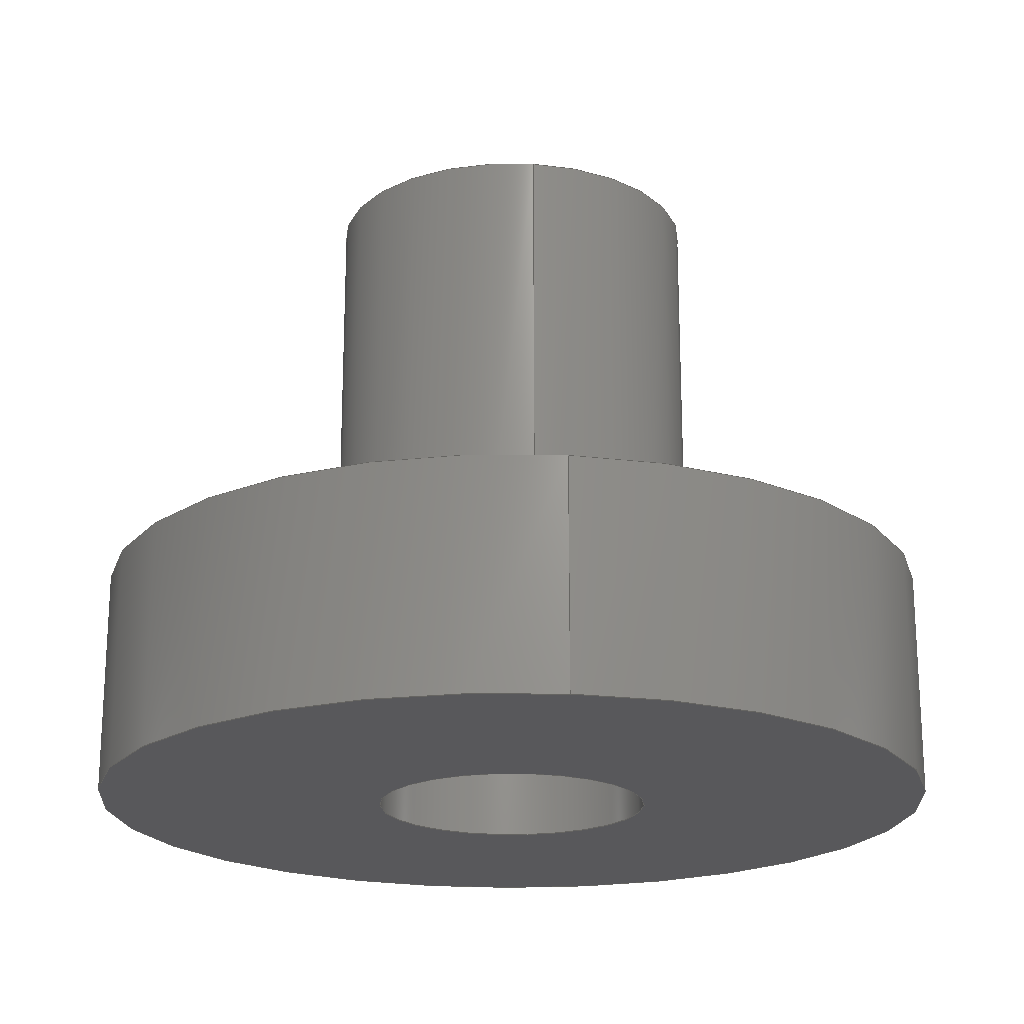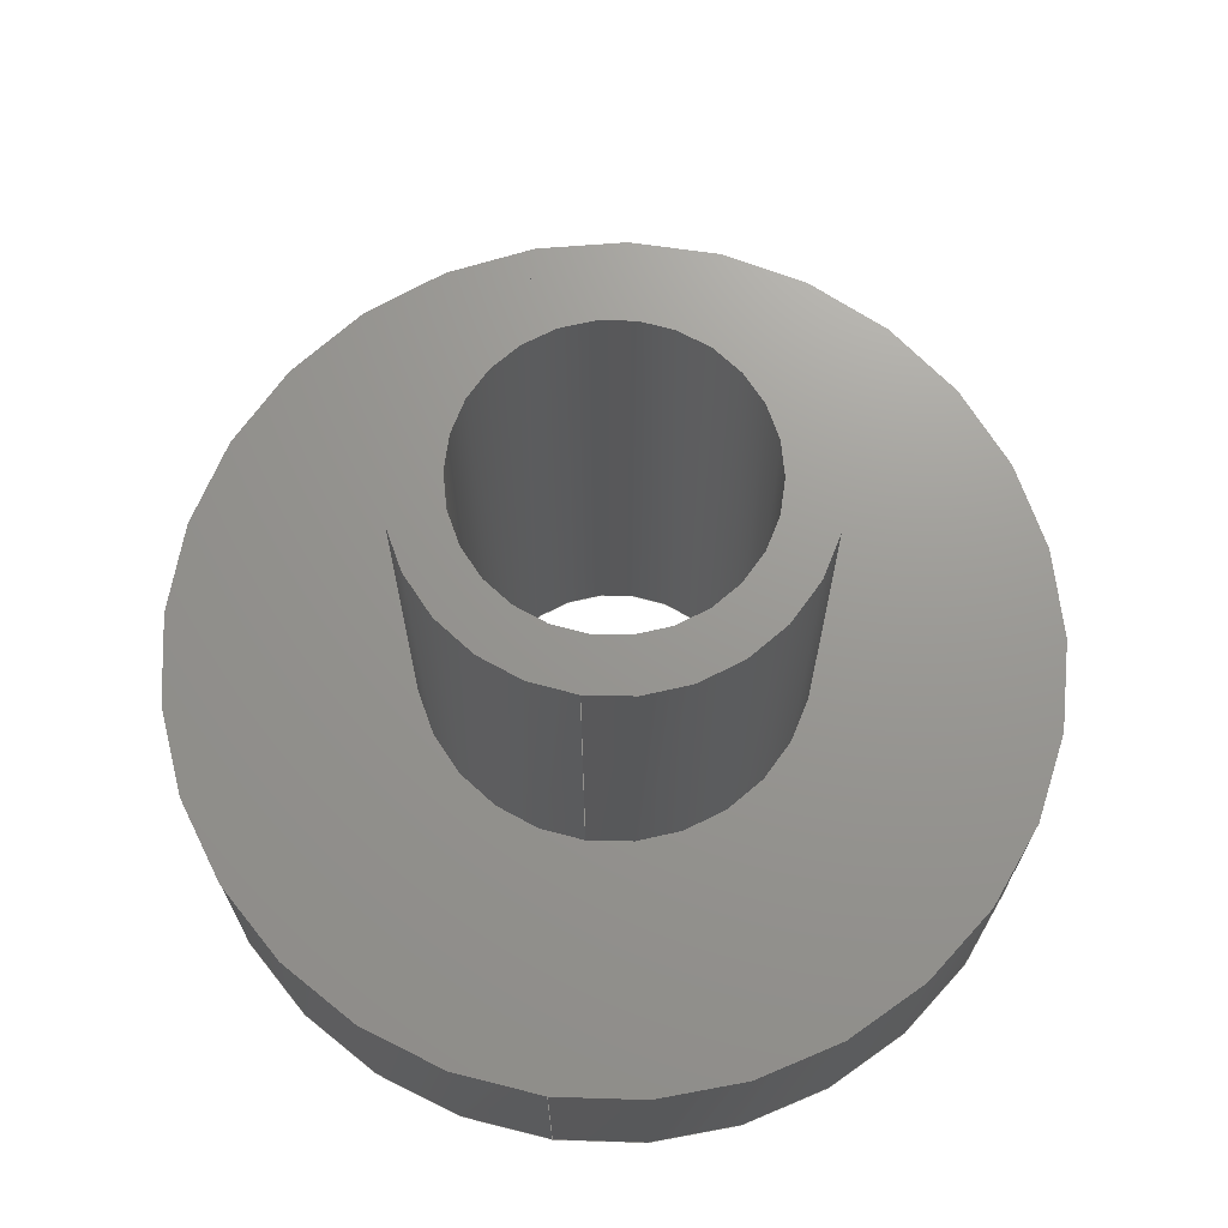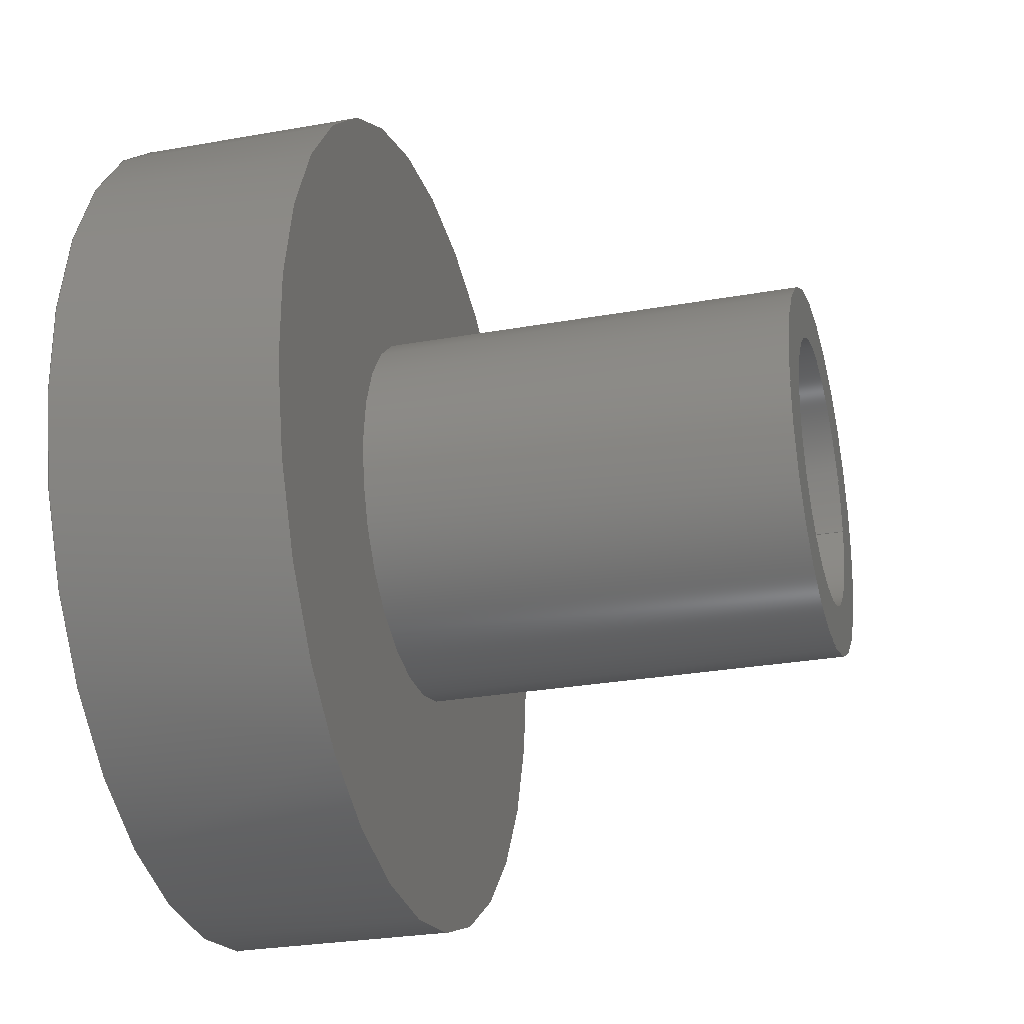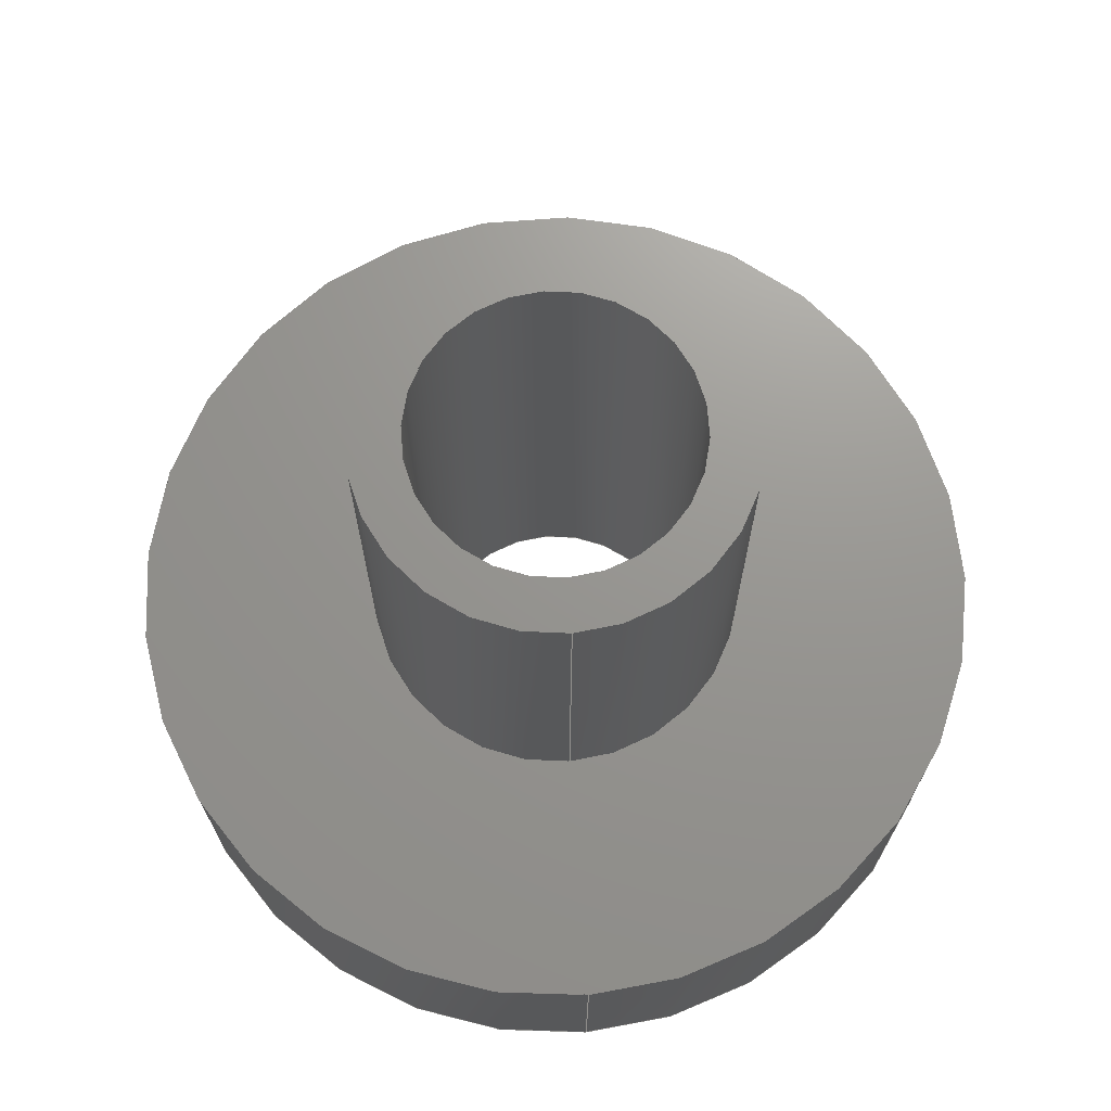
<metadata>
{"format":"step","ext":"step","renderer":"f3d","projection":"perspective","resolution":1024,"background":"white","views":[{"elev":-20.2,"azim":83.1,"up":"+Z"},{"elev":70.1,"azim":98.0,"up":"+Z"},{"elev":-27.6,"azim":-74.6,"up":"+Y"},{"elev":70.5,"azim":85.6,"up":"+Z"}]}
</metadata>
<code>
ISO-10303-21;
DATA;
#1 = APPLICATION_PROTOCOL_DEFINITION('international standard',
  'automotive_design',2000,#2);
#2 = APPLICATION_CONTEXT(
  'core data for automotive mechanical design processes');
#3 = SHAPE_DEFINITION_REPRESENTATION(#4,#10);
#4 = PRODUCT_DEFINITION_SHAPE('','',#5);
#5 = PRODUCT_DEFINITION('design','',#6,#9);
#6 = PRODUCT_DEFINITION_FORMATION('','',#7);
#7 = PRODUCT('Body','Body','',(#8));
#8 = PRODUCT_CONTEXT('',#2,'mechanical');
#9 = PRODUCT_DEFINITION_CONTEXT('part definition',#2,'design');
#10 = ADVANCED_BREP_SHAPE_REPRESENTATION('',(#11,#15),#287);
#11 = AXIS2_PLACEMENT_3D('',#12,#13,#14);
#12 = CARTESIAN_POINT('',(0,0,0));
#13 = DIRECTION('',(0,0,1));
#14 = DIRECTION('',(1,0,-0));
#15 = MANIFOLD_SOLID_BREP('',#16);
#16 = CLOSED_SHELL('',(#17,#105,#140,#175,#230,#280));
#17 = ADVANCED_FACE('',(#18),#32,.T.);
#18 = FACE_BOUND('',#19,.F.);
#19 = EDGE_LOOP('',(#20,#50,#77,#78));
#20 = ORIENTED_EDGE('',*,*,#21,.T.);
#21 = EDGE_CURVE('',#22,#24,#26,.T.);
#22 = VERTEX_POINT('',#23);
#23 = CARTESIAN_POINT('',(8.5,0,0));
#24 = VERTEX_POINT('',#25);
#25 = CARTESIAN_POINT('',(8.5,0,4.5));
#26 = SEAM_CURVE('',#27,(#31,#43),.PCURVE_S1);
#27 = LINE('',#28,#29);
#28 = CARTESIAN_POINT('',(8.5,0,0));
#29 = VECTOR('',#30,1);
#30 = DIRECTION('',(0,0,1));
#31 = PCURVE('',#32,#37);
#32 = CYLINDRICAL_SURFACE('',#33,8.5);
#33 = AXIS2_PLACEMENT_3D('',#34,#35,#36);
#34 = CARTESIAN_POINT('',(0,0,0));
#35 = DIRECTION('',(-0,-0,-1));
#36 = DIRECTION('',(1,0,0));
#37 = DEFINITIONAL_REPRESENTATION('',(#38),#42);
#38 = LINE('',#39,#40);
#39 = CARTESIAN_POINT('',(-0,0));
#40 = VECTOR('',#41,1);
#41 = DIRECTION('',(-0,-1));
#42 = ( GEOMETRIC_REPRESENTATION_CONTEXT(2) 
PARAMETRIC_REPRESENTATION_CONTEXT() REPRESENTATION_CONTEXT('2D SPACE',''
  ) );
#43 = PCURVE('',#32,#44);
#44 = DEFINITIONAL_REPRESENTATION('',(#45),#49);
#45 = LINE('',#46,#47);
#46 = CARTESIAN_POINT('',(-6.283,0));
#47 = VECTOR('',#48,1);
#48 = DIRECTION('',(-0,-1));
#49 = ( GEOMETRIC_REPRESENTATION_CONTEXT(2) 
PARAMETRIC_REPRESENTATION_CONTEXT() REPRESENTATION_CONTEXT('2D SPACE',''
  ) );
#50 = ORIENTED_EDGE('',*,*,#51,.T.);
#51 = EDGE_CURVE('',#24,#24,#52,.T.);
#52 = SURFACE_CURVE('',#53,(#58,#65),.PCURVE_S1);
#53 = CIRCLE('',#54,8.5);
#54 = AXIS2_PLACEMENT_3D('',#55,#56,#57);
#55 = CARTESIAN_POINT('',(0,0,4.5));
#56 = DIRECTION('',(0,0,1));
#57 = DIRECTION('',(1,0,0));
#58 = PCURVE('',#32,#59);
#59 = DEFINITIONAL_REPRESENTATION('',(#60),#64);
#60 = LINE('',#61,#62);
#61 = CARTESIAN_POINT('',(-0,-4.5));
#62 = VECTOR('',#63,1);
#63 = DIRECTION('',(-1,0));
#64 = ( GEOMETRIC_REPRESENTATION_CONTEXT(2) 
PARAMETRIC_REPRESENTATION_CONTEXT() REPRESENTATION_CONTEXT('2D SPACE',''
  ) );
#65 = PCURVE('',#66,#71);
#66 = PLANE('',#67);
#67 = AXIS2_PLACEMENT_3D('',#68,#69,#70);
#68 = CARTESIAN_POINT('',(-6.4e-16,6.2e-16,4.5));
#69 = DIRECTION('',(0,0,1));
#70 = DIRECTION('',(1,0,0));
#71 = DEFINITIONAL_REPRESENTATION('',(#72),#76);
#72 = CIRCLE('',#73,8.5);
#73 = AXIS2_PLACEMENT_2D('',#74,#75);
#74 = CARTESIAN_POINT('',(6.4e-16,-6.2e-16));
#75 = DIRECTION('',(1,0));
#76 = ( GEOMETRIC_REPRESENTATION_CONTEXT(2) 
PARAMETRIC_REPRESENTATION_CONTEXT() REPRESENTATION_CONTEXT('2D SPACE',''
  ) );
#77 = ORIENTED_EDGE('',*,*,#21,.F.);
#78 = ORIENTED_EDGE('',*,*,#79,.F.);
#79 = EDGE_CURVE('',#22,#22,#80,.T.);
#80 = SURFACE_CURVE('',#81,(#86,#93),.PCURVE_S1);
#81 = CIRCLE('',#82,8.5);
#82 = AXIS2_PLACEMENT_3D('',#83,#84,#85);
#83 = CARTESIAN_POINT('',(0,0,0));
#84 = DIRECTION('',(0,0,1));
#85 = DIRECTION('',(1,0,0));
#86 = PCURVE('',#32,#87);
#87 = DEFINITIONAL_REPRESENTATION('',(#88),#92);
#88 = LINE('',#89,#90);
#89 = CARTESIAN_POINT('',(-0,0));
#90 = VECTOR('',#91,1);
#91 = DIRECTION('',(-1,0));
#92 = ( GEOMETRIC_REPRESENTATION_CONTEXT(2) 
PARAMETRIC_REPRESENTATION_CONTEXT() REPRESENTATION_CONTEXT('2D SPACE',''
  ) );
#93 = PCURVE('',#94,#99);
#94 = PLANE('',#95);
#95 = AXIS2_PLACEMENT_3D('',#96,#97,#98);
#96 = CARTESIAN_POINT('',(-6.4e-16,6.2e-16,0));
#97 = DIRECTION('',(0,0,1));
#98 = DIRECTION('',(1,0,0));
#99 = DEFINITIONAL_REPRESENTATION('',(#100),#104);
#100 = CIRCLE('',#101,8.5);
#101 = AXIS2_PLACEMENT_2D('',#102,#103);
#102 = CARTESIAN_POINT('',(6.4e-16,-6.2e-16));
#103 = DIRECTION('',(1,0));
#104 = ( GEOMETRIC_REPRESENTATION_CONTEXT(2) 
PARAMETRIC_REPRESENTATION_CONTEXT() REPRESENTATION_CONTEXT('2D SPACE',''
  ) );
#105 = ADVANCED_FACE('',(#106,#109),#94,.F.);
#106 = FACE_BOUND('',#107,.F.);
#107 = EDGE_LOOP('',(#108));
#108 = ORIENTED_EDGE('',*,*,#79,.T.);
#109 = FACE_BOUND('',#110,.F.);
#110 = EDGE_LOOP('',(#111));
#111 = ORIENTED_EDGE('',*,*,#112,.F.);
#112 = EDGE_CURVE('',#113,#113,#115,.T.);
#113 = VERTEX_POINT('',#114);
#114 = CARTESIAN_POINT('',(2.75,0,0));
#115 = SURFACE_CURVE('',#116,(#121,#128),.PCURVE_S1);
#116 = CIRCLE('',#117,2.75);
#117 = AXIS2_PLACEMENT_3D('',#118,#119,#120);
#118 = CARTESIAN_POINT('',(0,0,0));
#119 = DIRECTION('',(0,0,1));
#120 = DIRECTION('',(1,0,0));
#121 = PCURVE('',#94,#122);
#122 = DEFINITIONAL_REPRESENTATION('',(#123),#127);
#123 = CIRCLE('',#124,2.75);
#124 = AXIS2_PLACEMENT_2D('',#125,#126);
#125 = CARTESIAN_POINT('',(6.4e-16,-6.2e-16));
#126 = DIRECTION('',(1,0));
#127 = ( GEOMETRIC_REPRESENTATION_CONTEXT(2) 
PARAMETRIC_REPRESENTATION_CONTEXT() REPRESENTATION_CONTEXT('2D SPACE',''
  ) );
#128 = PCURVE('',#129,#134);
#129 = CYLINDRICAL_SURFACE('',#130,2.75);
#130 = AXIS2_PLACEMENT_3D('',#131,#132,#133);
#131 = CARTESIAN_POINT('',(0,0,13));
#132 = DIRECTION('',(0,0,1));
#133 = DIRECTION('',(1,0,0));
#134 = DEFINITIONAL_REPRESENTATION('',(#135),#139);
#135 = LINE('',#136,#137);
#136 = CARTESIAN_POINT('',(0,-13));
#137 = VECTOR('',#138,1);
#138 = DIRECTION('',(1,0));
#139 = ( GEOMETRIC_REPRESENTATION_CONTEXT(2) 
PARAMETRIC_REPRESENTATION_CONTEXT() REPRESENTATION_CONTEXT('2D SPACE',''
  ) );
#140 = ADVANCED_FACE('',(#141,#144),#66,.T.);
#141 = FACE_BOUND('',#142,.T.);
#142 = EDGE_LOOP('',(#143));
#143 = ORIENTED_EDGE('',*,*,#51,.T.);
#144 = FACE_BOUND('',#145,.T.);
#145 = EDGE_LOOP('',(#146));
#146 = ORIENTED_EDGE('',*,*,#147,.F.);
#147 = EDGE_CURVE('',#148,#148,#150,.T.);
#148 = VERTEX_POINT('',#149);
#149 = CARTESIAN_POINT('',(3.75,0,4.5));
#150 = SURFACE_CURVE('',#151,(#156,#163),.PCURVE_S1);
#151 = CIRCLE('',#152,3.75);
#152 = AXIS2_PLACEMENT_3D('',#153,#154,#155);
#153 = CARTESIAN_POINT('',(0,0,4.5));
#154 = DIRECTION('',(0,0,1));
#155 = DIRECTION('',(1,0,0));
#156 = PCURVE('',#66,#157);
#157 = DEFINITIONAL_REPRESENTATION('',(#158),#162);
#158 = CIRCLE('',#159,3.75);
#159 = AXIS2_PLACEMENT_2D('',#160,#161);
#160 = CARTESIAN_POINT('',(6.4e-16,-6.2e-16));
#161 = DIRECTION('',(1,0));
#162 = ( GEOMETRIC_REPRESENTATION_CONTEXT(2) 
PARAMETRIC_REPRESENTATION_CONTEXT() REPRESENTATION_CONTEXT('2D SPACE',''
  ) );
#163 = PCURVE('',#164,#169);
#164 = CYLINDRICAL_SURFACE('',#165,3.75);
#165 = AXIS2_PLACEMENT_3D('',#166,#167,#168);
#166 = CARTESIAN_POINT('',(0,0,4.5));
#167 = DIRECTION('',(-0,-0,-1));
#168 = DIRECTION('',(1,0,0));
#169 = DEFINITIONAL_REPRESENTATION('',(#170),#174);
#170 = LINE('',#171,#172);
#171 = CARTESIAN_POINT('',(-0,0));
#172 = VECTOR('',#173,1);
#173 = DIRECTION('',(-1,0));
#174 = ( GEOMETRIC_REPRESENTATION_CONTEXT(2) 
PARAMETRIC_REPRESENTATION_CONTEXT() REPRESENTATION_CONTEXT('2D SPACE',''
  ) );
#175 = ADVANCED_FACE('',(#176),#129,.F.);
#176 = FACE_BOUND('',#177,.F.);
#177 = EDGE_LOOP('',(#178,#207,#228,#229));
#178 = ORIENTED_EDGE('',*,*,#179,.F.);
#179 = EDGE_CURVE('',#180,#180,#182,.T.);
#180 = VERTEX_POINT('',#181);
#181 = CARTESIAN_POINT('',(2.75,0,13));
#182 = SURFACE_CURVE('',#183,(#188,#195),.PCURVE_S1);
#183 = CIRCLE('',#184,2.75);
#184 = AXIS2_PLACEMENT_3D('',#185,#186,#187);
#185 = CARTESIAN_POINT('',(0,0,13));
#186 = DIRECTION('',(0,0,1));
#187 = DIRECTION('',(1,0,0));
#188 = PCURVE('',#129,#189);
#189 = DEFINITIONAL_REPRESENTATION('',(#190),#194);
#190 = LINE('',#191,#192);
#191 = CARTESIAN_POINT('',(0,0));
#192 = VECTOR('',#193,1);
#193 = DIRECTION('',(1,0));
#194 = ( GEOMETRIC_REPRESENTATION_CONTEXT(2) 
PARAMETRIC_REPRESENTATION_CONTEXT() REPRESENTATION_CONTEXT('2D SPACE',''
  ) );
#195 = PCURVE('',#196,#201);
#196 = PLANE('',#197);
#197 = AXIS2_PLACEMENT_3D('',#198,#199,#200);
#198 = CARTESIAN_POINT('',(-1.8e-16,3e-17,13));
#199 = DIRECTION('',(0,0,1));
#200 = DIRECTION('',(1,0,0));
#201 = DEFINITIONAL_REPRESENTATION('',(#202),#206);
#202 = CIRCLE('',#203,2.75);
#203 = AXIS2_PLACEMENT_2D('',#204,#205);
#204 = CARTESIAN_POINT('',(1.8e-16,-3e-17));
#205 = DIRECTION('',(1,0));
#206 = ( GEOMETRIC_REPRESENTATION_CONTEXT(2) 
PARAMETRIC_REPRESENTATION_CONTEXT() REPRESENTATION_CONTEXT('2D SPACE',''
  ) );
#207 = ORIENTED_EDGE('',*,*,#208,.T.);
#208 = EDGE_CURVE('',#180,#113,#209,.T.);
#209 = SEAM_CURVE('',#210,(#214,#221),.PCURVE_S1);
#210 = LINE('',#211,#212);
#211 = CARTESIAN_POINT('',(2.75,0,13));
#212 = VECTOR('',#213,1);
#213 = DIRECTION('',(-0,-0,-1));
#214 = PCURVE('',#129,#215);
#215 = DEFINITIONAL_REPRESENTATION('',(#216),#220);
#216 = LINE('',#217,#218);
#217 = CARTESIAN_POINT('',(6.283,0));
#218 = VECTOR('',#219,1);
#219 = DIRECTION('',(0,-1));
#220 = ( GEOMETRIC_REPRESENTATION_CONTEXT(2) 
PARAMETRIC_REPRESENTATION_CONTEXT() REPRESENTATION_CONTEXT('2D SPACE',''
  ) );
#221 = PCURVE('',#129,#222);
#222 = DEFINITIONAL_REPRESENTATION('',(#223),#227);
#223 = LINE('',#224,#225);
#224 = CARTESIAN_POINT('',(0,0));
#225 = VECTOR('',#226,1);
#226 = DIRECTION('',(0,-1));
#227 = ( GEOMETRIC_REPRESENTATION_CONTEXT(2) 
PARAMETRIC_REPRESENTATION_CONTEXT() REPRESENTATION_CONTEXT('2D SPACE',''
  ) );
#228 = ORIENTED_EDGE('',*,*,#112,.T.);
#229 = ORIENTED_EDGE('',*,*,#208,.F.);
#230 = ADVANCED_FACE('',(#231),#164,.T.);
#231 = FACE_BOUND('',#232,.F.);
#232 = EDGE_LOOP('',(#233,#256,#278,#279));
#233 = ORIENTED_EDGE('',*,*,#234,.T.);
#234 = EDGE_CURVE('',#148,#235,#237,.T.);
#235 = VERTEX_POINT('',#236);
#236 = CARTESIAN_POINT('',(3.75,0,13));
#237 = SEAM_CURVE('',#238,(#242,#249),.PCURVE_S1);
#238 = LINE('',#239,#240);
#239 = CARTESIAN_POINT('',(3.75,0,4.5));
#240 = VECTOR('',#241,1);
#241 = DIRECTION('',(0,0,1));
#242 = PCURVE('',#164,#243);
#243 = DEFINITIONAL_REPRESENTATION('',(#244),#248);
#244 = LINE('',#245,#246);
#245 = CARTESIAN_POINT('',(-0,0));
#246 = VECTOR('',#247,1);
#247 = DIRECTION('',(-0,-1));
#248 = ( GEOMETRIC_REPRESENTATION_CONTEXT(2) 
PARAMETRIC_REPRESENTATION_CONTEXT() REPRESENTATION_CONTEXT('2D SPACE',''
  ) );
#249 = PCURVE('',#164,#250);
#250 = DEFINITIONAL_REPRESENTATION('',(#251),#255);
#251 = LINE('',#252,#253);
#252 = CARTESIAN_POINT('',(-6.283,0));
#253 = VECTOR('',#254,1);
#254 = DIRECTION('',(-0,-1));
#255 = ( GEOMETRIC_REPRESENTATION_CONTEXT(2) 
PARAMETRIC_REPRESENTATION_CONTEXT() REPRESENTATION_CONTEXT('2D SPACE',''
  ) );
#256 = ORIENTED_EDGE('',*,*,#257,.T.);
#257 = EDGE_CURVE('',#235,#235,#258,.T.);
#258 = SURFACE_CURVE('',#259,(#264,#271),.PCURVE_S1);
#259 = CIRCLE('',#260,3.75);
#260 = AXIS2_PLACEMENT_3D('',#261,#262,#263);
#261 = CARTESIAN_POINT('',(0,0,13));
#262 = DIRECTION('',(0,0,1));
#263 = DIRECTION('',(1,0,0));
#264 = PCURVE('',#164,#265);
#265 = DEFINITIONAL_REPRESENTATION('',(#266),#270);
#266 = LINE('',#267,#268);
#267 = CARTESIAN_POINT('',(-0,-8.5));
#268 = VECTOR('',#269,1);
#269 = DIRECTION('',(-1,0));
#270 = ( GEOMETRIC_REPRESENTATION_CONTEXT(2) 
PARAMETRIC_REPRESENTATION_CONTEXT() REPRESENTATION_CONTEXT('2D SPACE',''
  ) );
#271 = PCURVE('',#196,#272);
#272 = DEFINITIONAL_REPRESENTATION('',(#273),#277);
#273 = CIRCLE('',#274,3.75);
#274 = AXIS2_PLACEMENT_2D('',#275,#276);
#275 = CARTESIAN_POINT('',(1.8e-16,-3e-17));
#276 = DIRECTION('',(1,0));
#277 = ( GEOMETRIC_REPRESENTATION_CONTEXT(2) 
PARAMETRIC_REPRESENTATION_CONTEXT() REPRESENTATION_CONTEXT('2D SPACE',''
  ) );
#278 = ORIENTED_EDGE('',*,*,#234,.F.);
#279 = ORIENTED_EDGE('',*,*,#147,.F.);
#280 = ADVANCED_FACE('',(#281,#284),#196,.T.);
#281 = FACE_BOUND('',#282,.T.);
#282 = EDGE_LOOP('',(#283));
#283 = ORIENTED_EDGE('',*,*,#257,.T.);
#284 = FACE_BOUND('',#285,.T.);
#285 = EDGE_LOOP('',(#286));
#286 = ORIENTED_EDGE('',*,*,#179,.F.);
#287 = ( GEOMETRIC_REPRESENTATION_CONTEXT(3) 
GLOBAL_UNCERTAINTY_ASSIGNED_CONTEXT((#291)) GLOBAL_UNIT_ASSIGNED_CONTEXT
((#288,#289,#290)) REPRESENTATION_CONTEXT('Context #1',
  '3D Context with UNIT and UNCERTAINTY') );
#288 = ( LENGTH_UNIT() NAMED_UNIT(*) SI_UNIT(.MILLI.,.METRE.) );
#289 = ( NAMED_UNIT(*) PLANE_ANGLE_UNIT() SI_UNIT($,.RADIAN.) );
#290 = ( NAMED_UNIT(*) SI_UNIT($,.STERADIAN.) SOLID_ANGLE_UNIT() );
#291 = UNCERTAINTY_MEASURE_WITH_UNIT(LENGTH_MEASURE(1e-07),#288,
  'distance_accuracy_value','confusion accuracy');
#292 = PRODUCT_RELATED_PRODUCT_CATEGORY('part',$,(#7));
#293 = MECHANICAL_DESIGN_GEOMETRIC_PRESENTATION_REPRESENTATION('',(#294)
  ,#287);
#294 = STYLED_ITEM('color',(#295),#15);
#295 = PRESENTATION_STYLE_ASSIGNMENT((#296,#302));
#296 = SURFACE_STYLE_USAGE(.BOTH.,#297);
#297 = SURFACE_SIDE_STYLE('',(#298));
#298 = SURFACE_STYLE_FILL_AREA(#299);
#299 = FILL_AREA_STYLE('',(#300));
#300 = FILL_AREA_STYLE_COLOUR('',#301);
#301 = DRAUGHTING_PRE_DEFINED_COLOUR('white');
#302 = CURVE_STYLE('',#303,POSITIVE_LENGTH_MEASURE(0.1),#301);
#303 = DRAUGHTING_PRE_DEFINED_CURVE_FONT('continuous');
ENDSEC;
END-ISO-10303-21;

</code>
